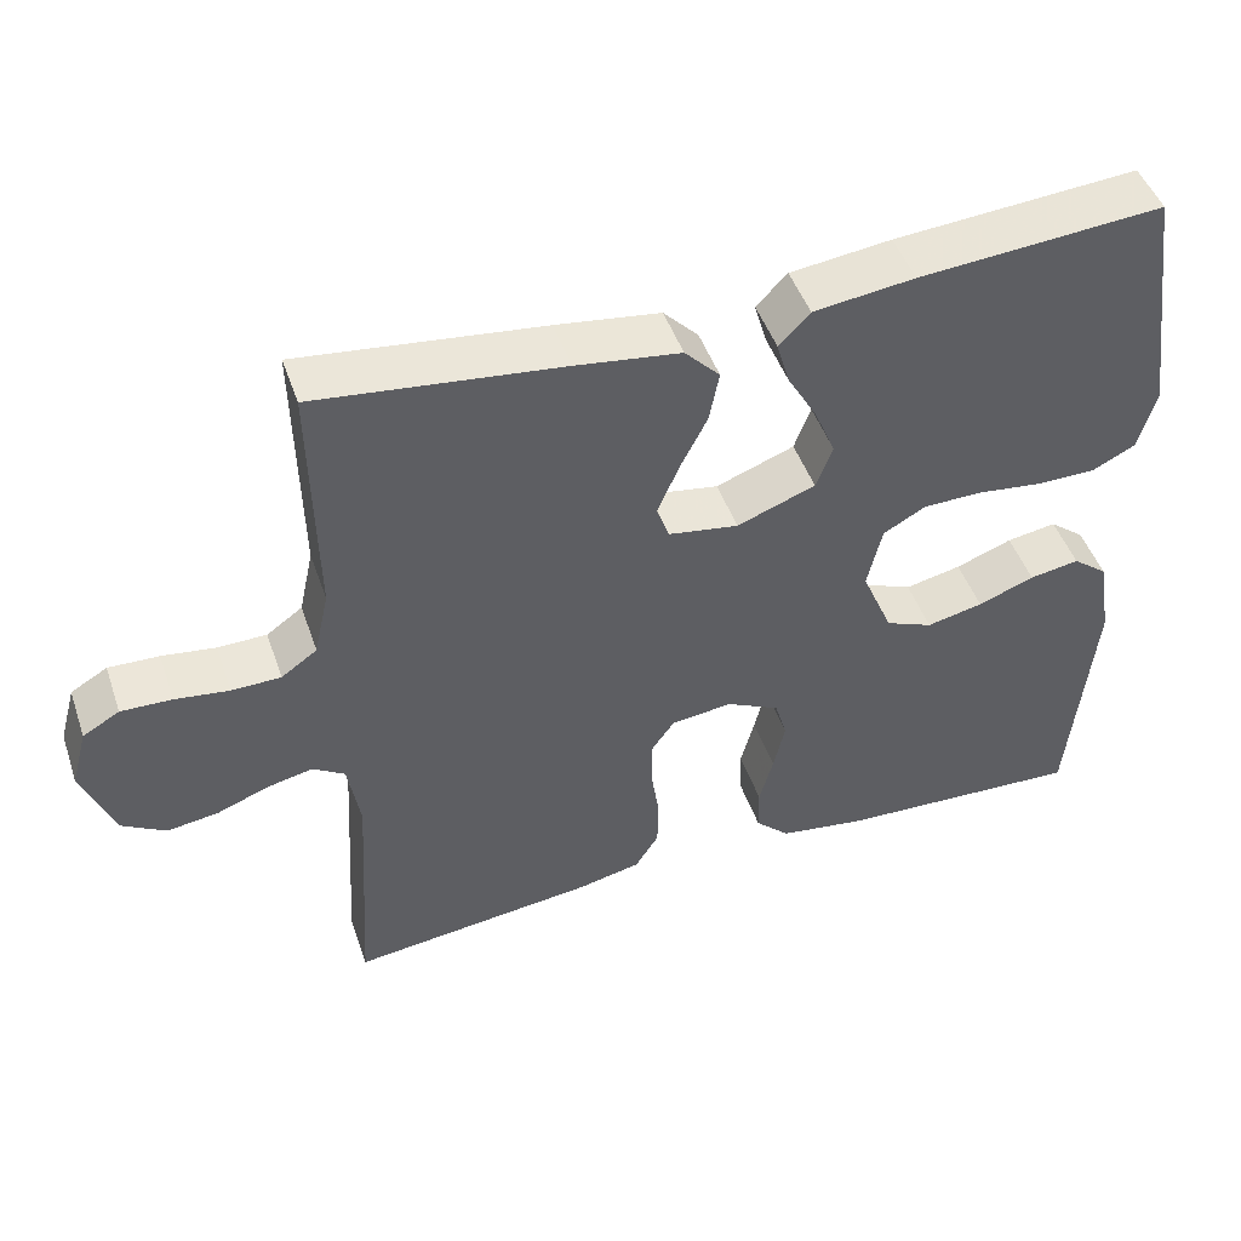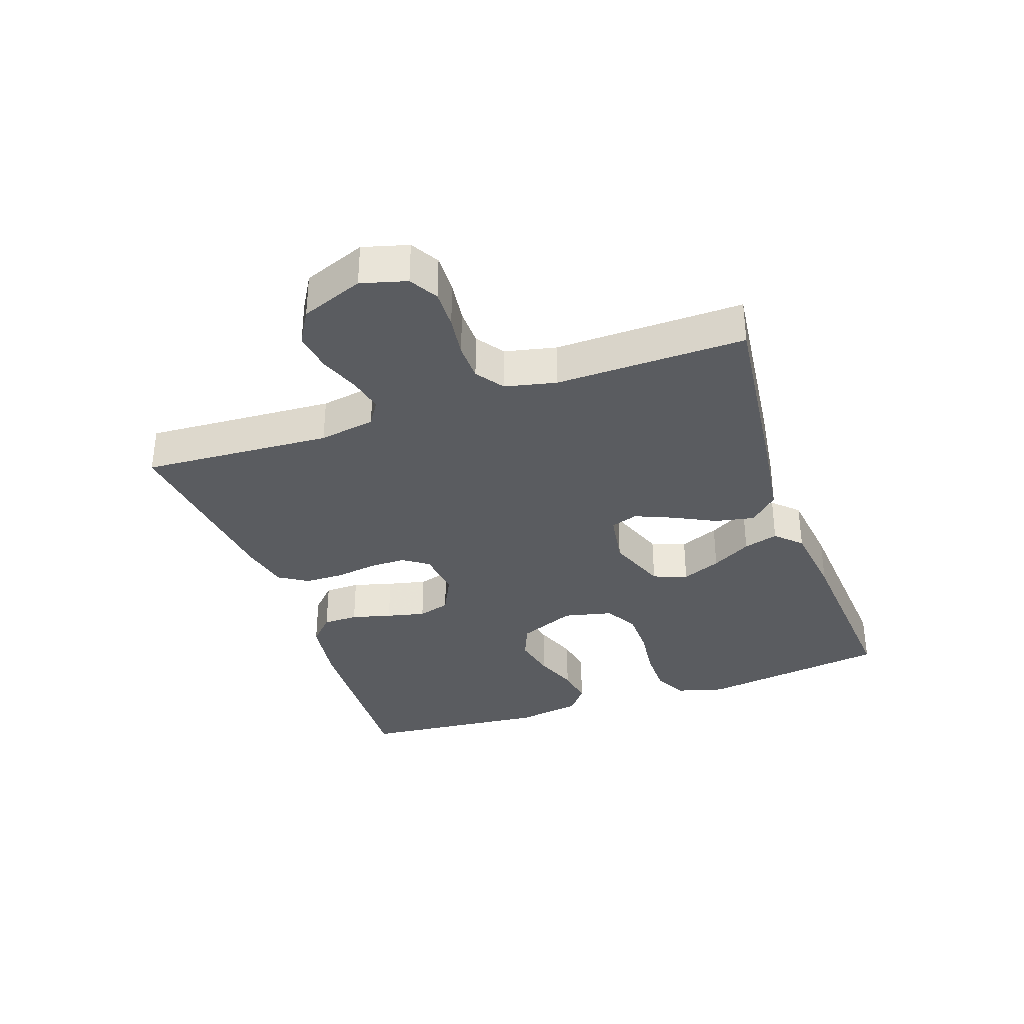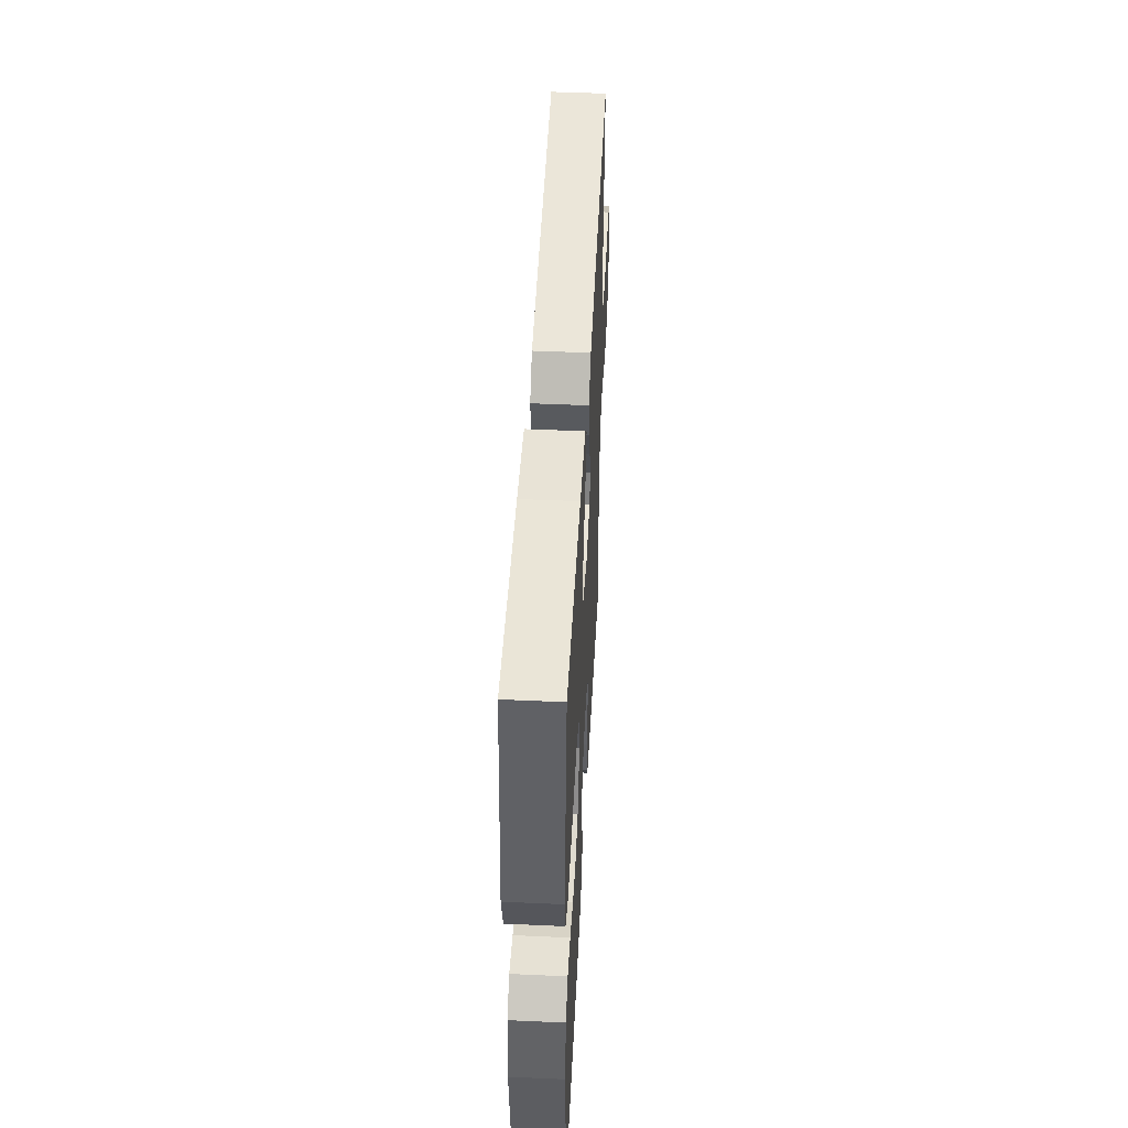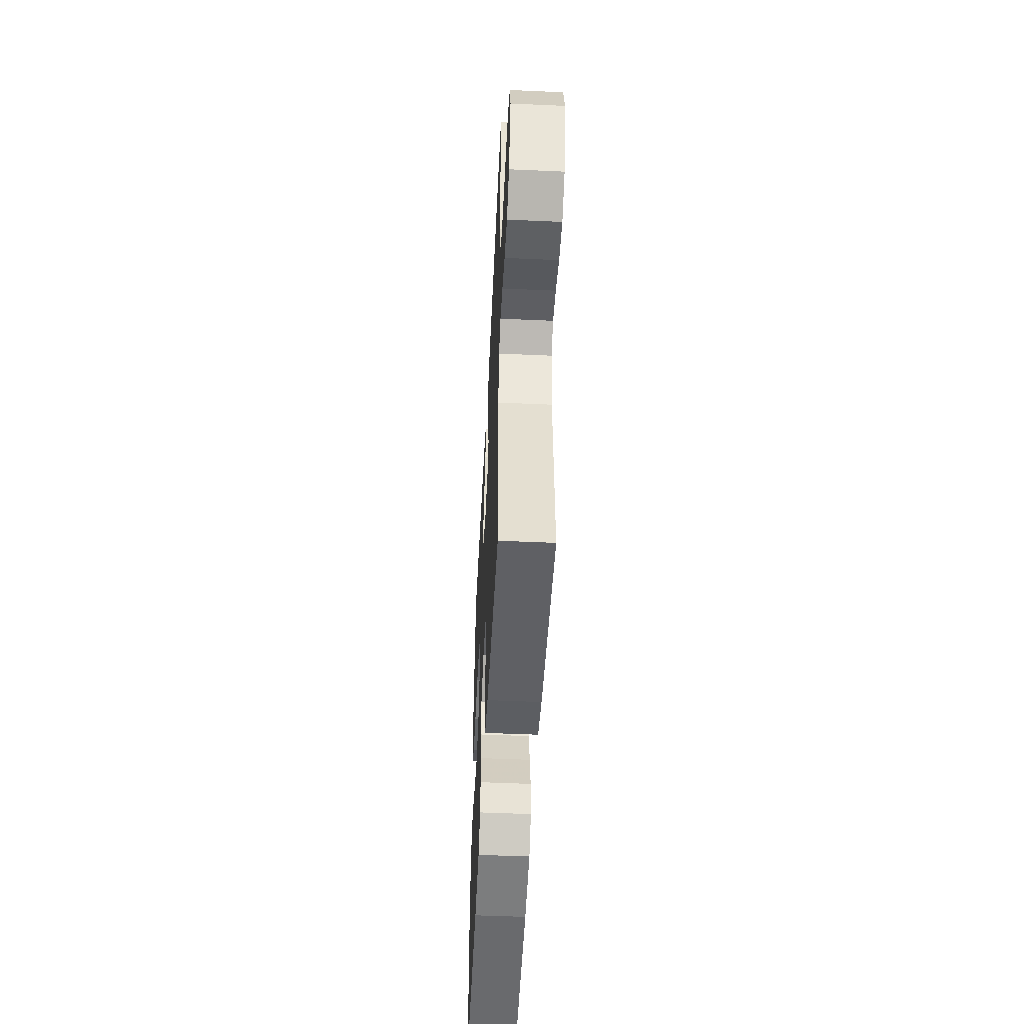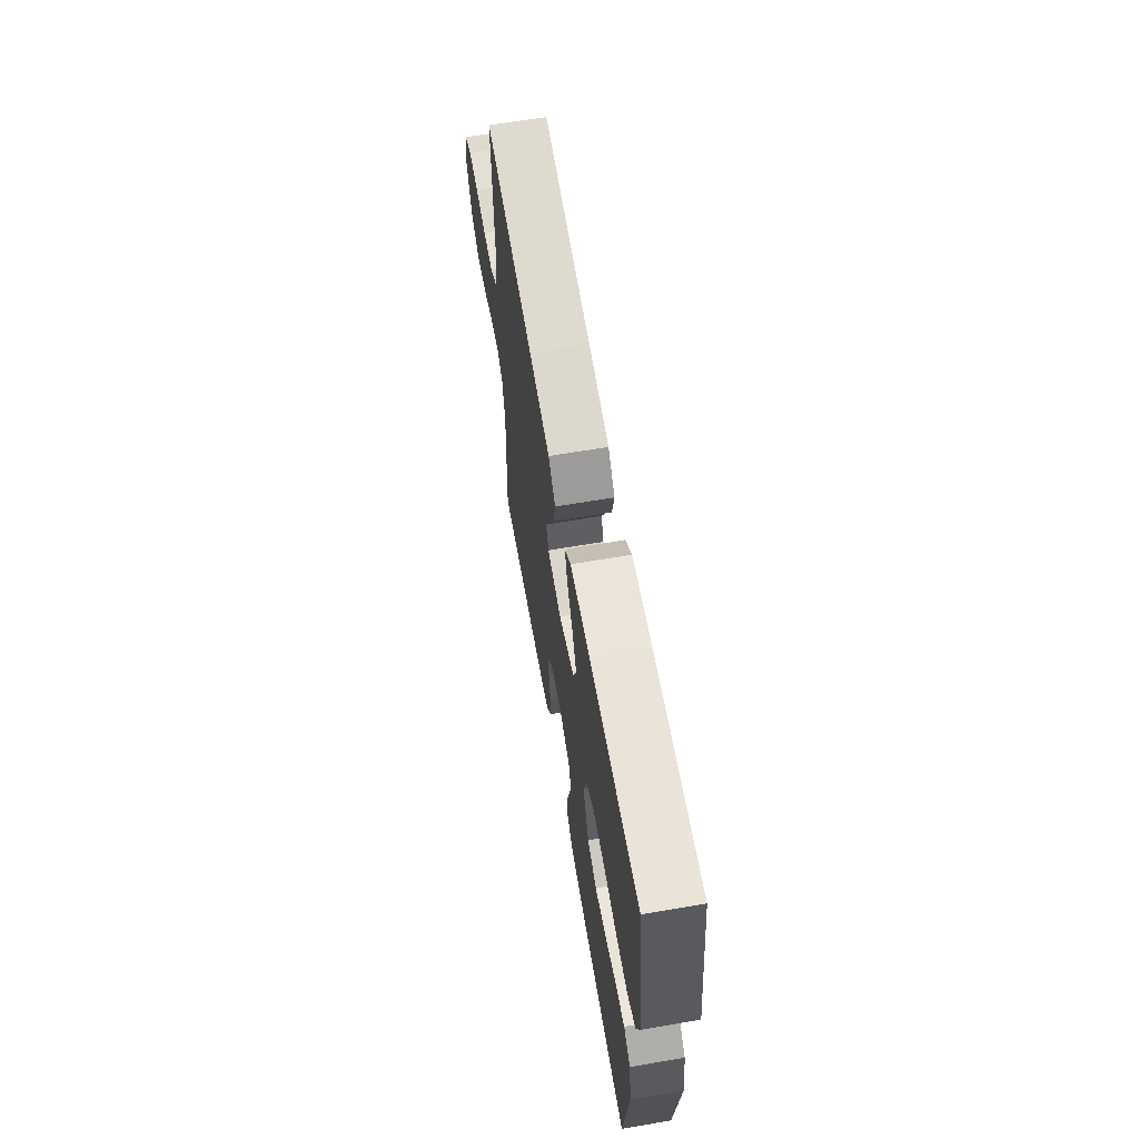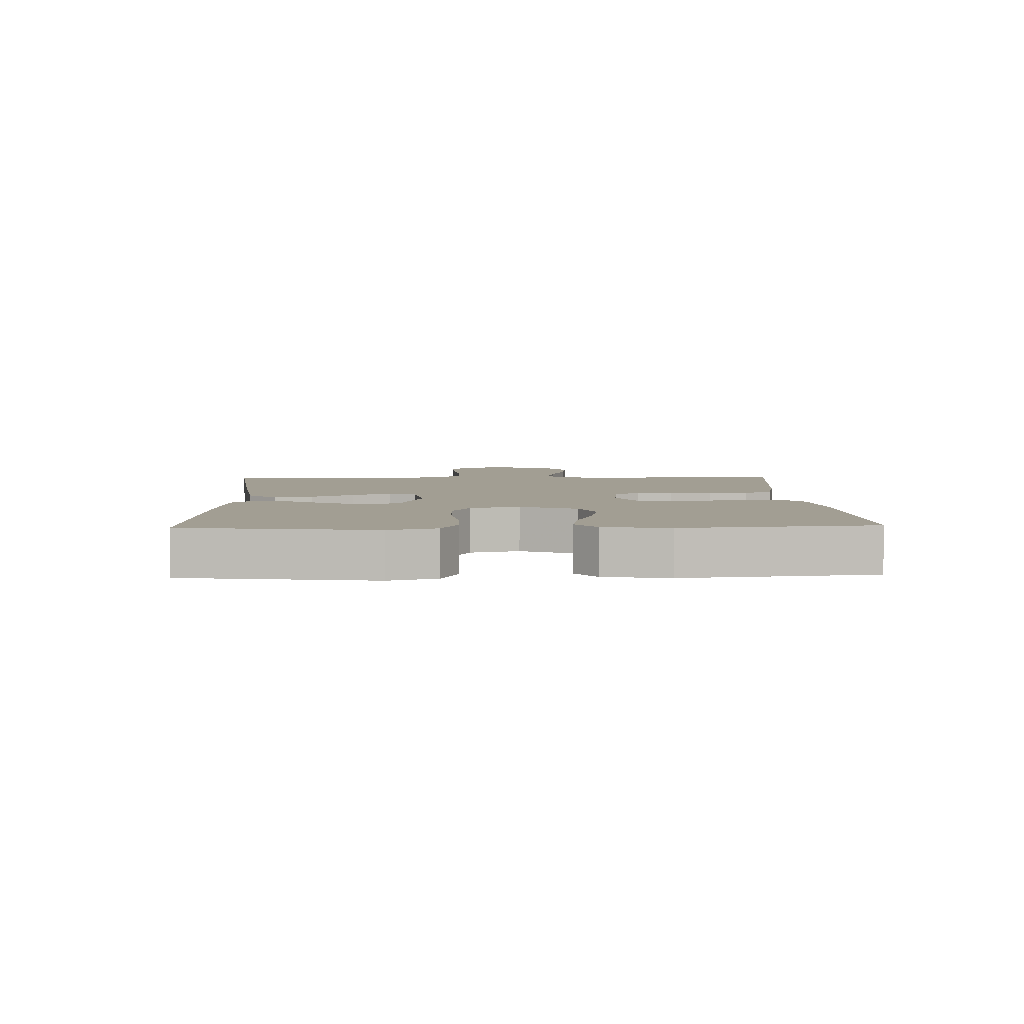
<metadata>
{"format":"obj","ext":"obj","renderer":"f3d","projection":"perspective","resolution":1024,"background":"white","views":[{"elev":47.4,"azim":-18.8,"up":"+Z"},{"elev":-34.2,"azim":-70.8,"up":"+Y"},{"elev":48.2,"azim":92.9,"up":"+Z"},{"elev":-50.5,"azim":-92.8,"up":"+Z"},{"elev":64.7,"azim":80.2,"up":"+Z"},{"elev":5.0,"azim":87.8,"up":"+Y"}]}
</metadata>
<code>
v -0.5 0.07 -0.5
v -0.482 0.07 -0.2
v -0.497 0.07 -0.111
v -0.536 0.07 -0.086
v -0.592 0.07 -0.098
v -0.655 0.07 -0.122
v -0.718 0.07 -0.131
v -0.772 0.07 -0.099
v -0.81 0.07 0
v -0.79 0.07 0.072
v -0.745 0.07 0.098
v -0.683 0.07 0.096
v -0.617 0.07 0.087
v -0.557 0.07 0.088
v -0.513 0.07 0.119
v -0.495 0.07 0.2
v -0.5 0.07 0.5
v -0.2 0.07 0.464
v -0.072 0.07 0.446
v -0.029 0.07 0.401
v -0.041 0.07 0.339
v -0.075 0.07 0.272
v -0.101 0.07 0.211
v -0.086 0.07 0.168
v 0 0.07 0.154
v 0.096 0.07 0.19
v 0.116 0.07 0.244
v 0.09 0.07 0.306
v 0.054 0.07 0.369
v 0.038 0.07 0.424
v 0.076 0.07 0.463
v 0.2 0.07 0.478
v 0.5 0.07 0.5
v 0.543 0.07 0.2
v 0.522 0.07 0.125
v 0.469 0.07 0.098
v 0.396 0.07 0.098
v 0.316 0.07 0.108
v 0.244 0.07 0.107
v 0.192 0.07 0.078
v 0.174 0.07 0
v 0.212 0.07 -0.09
v 0.27 0.07 -0.114
v 0.339 0.07 -0.099
v 0.408 0.07 -0.073
v 0.469 0.07 -0.063
v 0.512 0.07 -0.097
v 0.529 0.07 -0.2
v 0.5 0.07 -0.5
v 0.2 0.07 -0.486
v 0.092 0.07 -0.47
v 0.05 0.07 -0.43
v 0.049 0.07 -0.374
v 0.066 0.07 -0.311
v 0.08 0.07 -0.25
v 0.065 0.07 -0.199
v 0 0.07 -0.167
v -0.075 0.07 -0.176
v -0.103 0.07 -0.216
v -0.103 0.07 -0.274
v -0.093 0.07 -0.34
v -0.094 0.07 -0.402
v -0.123 0.07 -0.448
v -0.2 0.07 -0.465
v -0.5 0 -0.5
v -0.482 0 -0.2
v -0.497 0 -0.111
v -0.536 0 -0.086
v -0.592 0 -0.098
v -0.655 0 -0.122
v -0.718 0 -0.131
v -0.772 0 -0.099
v -0.81 0 0
v -0.79 0 0.072
v -0.745 0 0.098
v -0.683 0 0.096
v -0.617 0 0.087
v -0.557 0 0.088
v -0.513 0 0.119
v -0.495 0 0.2
v -0.5 0 0.5
v -0.2 0 0.464
v -0.072 0 0.446
v -0.029 0 0.401
v -0.041 0 0.339
v -0.075 0 0.272
v -0.101 0 0.211
v -0.086 0 0.168
v 0 0 0.154
v 0.096 0 0.19
v 0.116 0 0.244
v 0.09 0 0.306
v 0.054 0 0.369
v 0.038 0 0.424
v 0.076 0 0.463
v 0.2 0 0.478
v 0.5 0 0.5
v 0.543 0 0.2
v 0.522 0 0.125
v 0.469 0 0.098
v 0.396 0 0.098
v 0.316 0 0.108
v 0.244 0 0.107
v 0.192 0 0.078
v 0.174 0 0
v 0.212 0 -0.09
v 0.27 0 -0.114
v 0.339 0 -0.099
v 0.408 0 -0.073
v 0.469 0 -0.063
v 0.512 0 -0.097
v 0.529 0 -0.2
v 0.5 0 -0.5
v 0.2 0 -0.486
v 0.092 0 -0.47
v 0.05 0 -0.43
v 0.049 0 -0.374
v 0.066 0 -0.311
v 0.08 0 -0.25
v 0.065 0 -0.199
v 0 0 -0.167
v -0.075 0 -0.176
v -0.103 0 -0.216
v -0.103 0 -0.274
v -0.093 0 -0.34
v -0.094 0 -0.402
v -0.123 0 -0.448
v -0.2 0 -0.465
f 63 64 1 2
f 60 61 62 63
f 59 60 63 2
f 58 59 2 3
f 57 58 3 4
f 51 52 53 54
f 51 54 55
f 50 51 55
f 49 50 55 56
f 47 48 49 56
f 44 45 46 47
f 43 44 47 56
f 35 36 37 38
f 35 38 39
f 34 35 39
f 33 34 39
f 32 33 39 40
f 28 29 30 31
f 27 28 31 32
f 19 20 21 22
f 19 22 23
f 16 17 18 19
f 15 16 19 23
f 14 15 23 24
f 10 11 12 13
f 10 13 14
f 9 10 14
f 5 6 7 8
f 4 5 8 9
f 57 4 9 14
f 42 43 56 57
f 41 42 57 14
f 27 32 40 41
f 26 27 41
f 25 26 41
f 14 24 25 41
f 66 65 128 127
f 127 126 125 124
f 66 127 124 123
f 67 66 123 122
f 68 67 122 121
f 118 117 116 115
f 119 118 115
f 119 115 114
f 120 119 114 113
f 120 113 112 111
f 111 110 109 108
f 120 111 108 107
f 102 101 100 99
f 103 102 99
f 103 99 98
f 103 98 97
f 104 103 97 96
f 95 94 93 92
f 96 95 92 91
f 86 85 84 83
f 87 86 83
f 83 82 81 80
f 87 83 80 79
f 88 87 79 78
f 77 76 75 74
f 78 77 74
f 78 74 73
f 72 71 70 69
f 73 72 69 68
f 78 73 68 121
f 121 120 107 106
f 78 121 106 105
f 105 104 96 91
f 105 91 90
f 105 90 89
f 105 89 88 78
f 1 65 66 2
f 2 66 67 3
f 3 67 68 4
f 4 68 69 5
f 5 69 70 6
f 6 70 71 7
f 7 71 72 8
f 8 72 73 9
f 9 73 74 10
f 10 74 75 11
f 11 75 76 12
f 12 76 77 13
f 13 77 78 14
f 14 78 79 15
f 15 79 80 16
f 16 80 81 17
f 17 81 82 18
f 18 82 83 19
f 19 83 84 20
f 20 84 85 21
f 21 85 86 22
f 22 86 87 23
f 23 87 88 24
f 24 88 89 25
f 25 89 90 26
f 26 90 91 27
f 27 91 92 28
f 28 92 93 29
f 29 93 94 30
f 30 94 95 31
f 31 95 96 32
f 32 96 97 33
f 33 97 98 34
f 34 98 99 35
f 35 99 100 36
f 36 100 101 37
f 37 101 102 38
f 38 102 103 39
f 39 103 104 40
f 40 104 105 41
f 41 105 106 42
f 42 106 107 43
f 43 107 108 44
f 44 108 109 45
f 45 109 110 46
f 46 110 111 47
f 47 111 112 48
f 48 112 113 49
f 49 113 114 50
f 50 114 115 51
f 51 115 116 52
f 52 116 117 53
f 53 117 118 54
f 54 118 119 55
f 55 119 120 56
f 56 120 121 57
f 57 121 122 58
f 58 122 123 59
f 59 123 124 60
f 60 124 125 61
f 61 125 126 62
f 62 126 127 63
f 63 127 128 64
f 64 128 65 1

</code>
